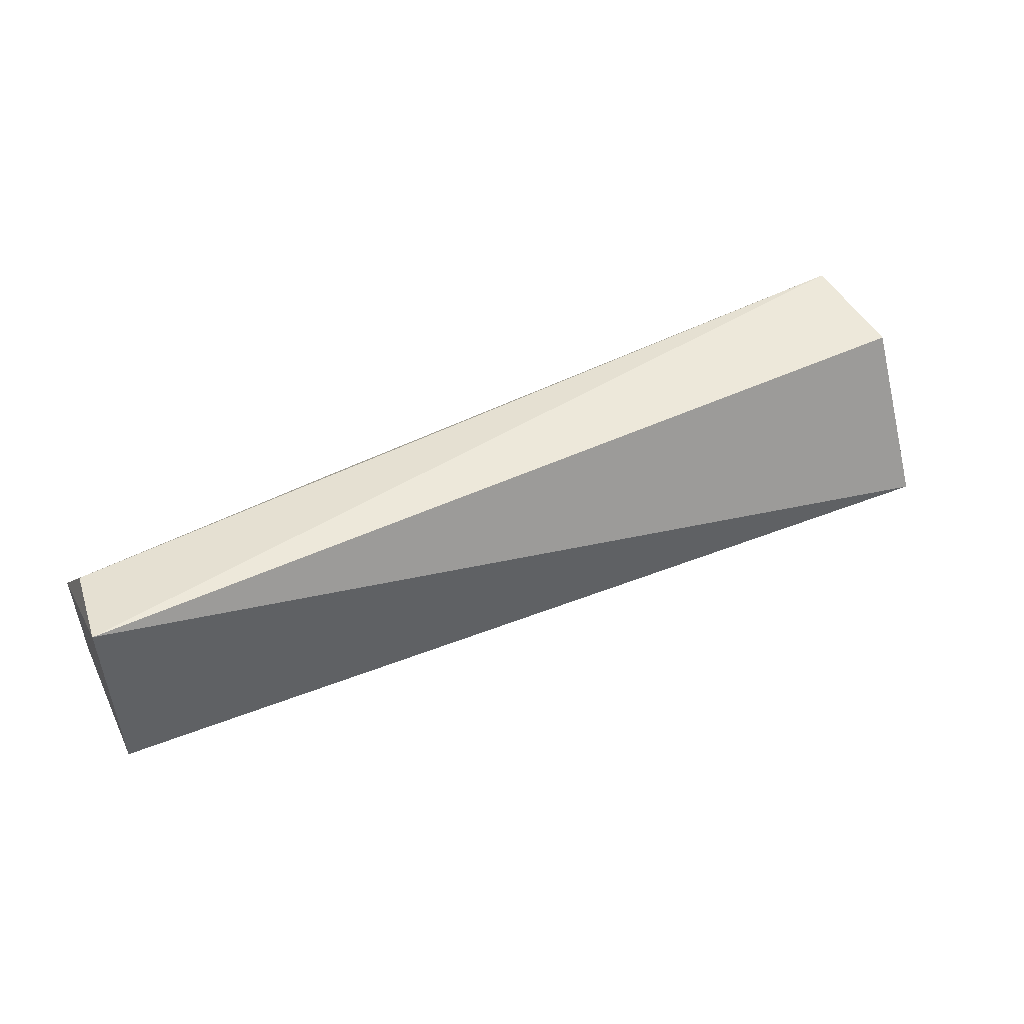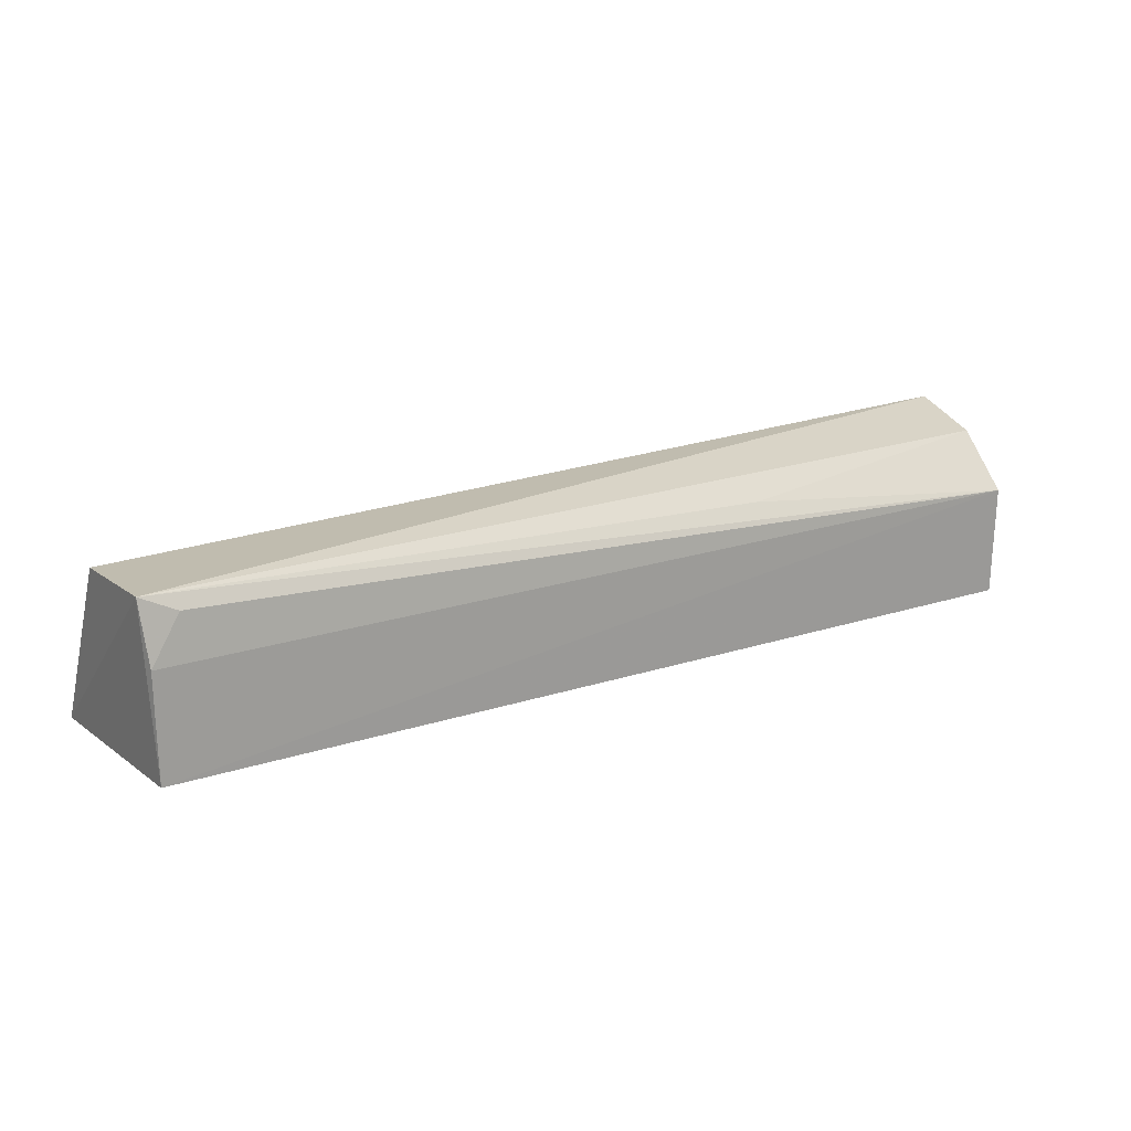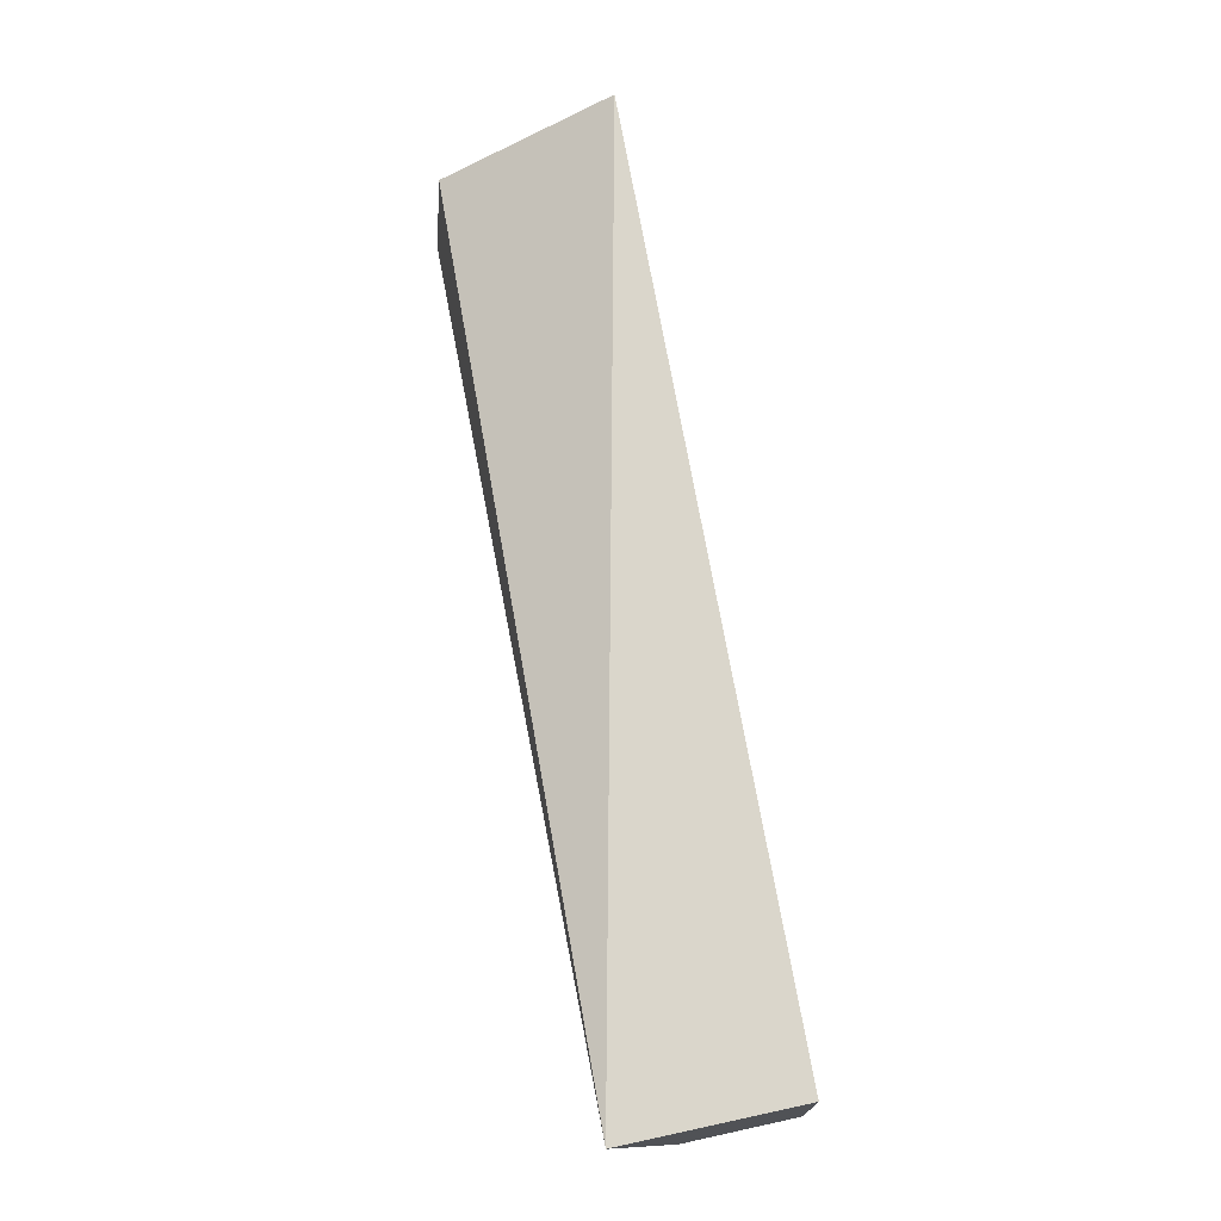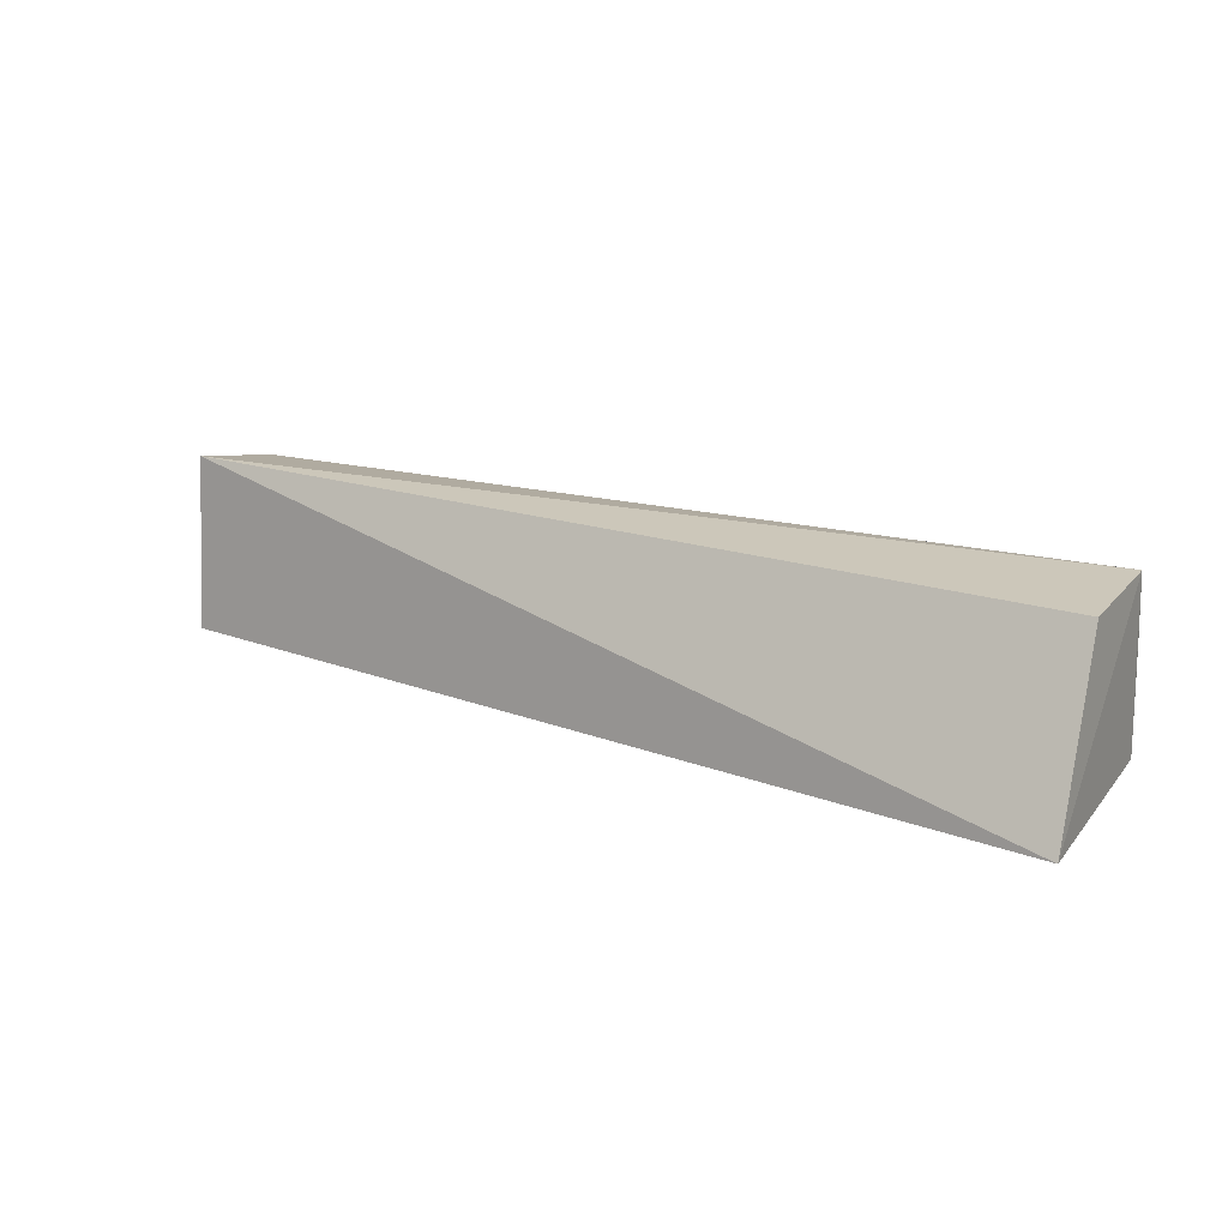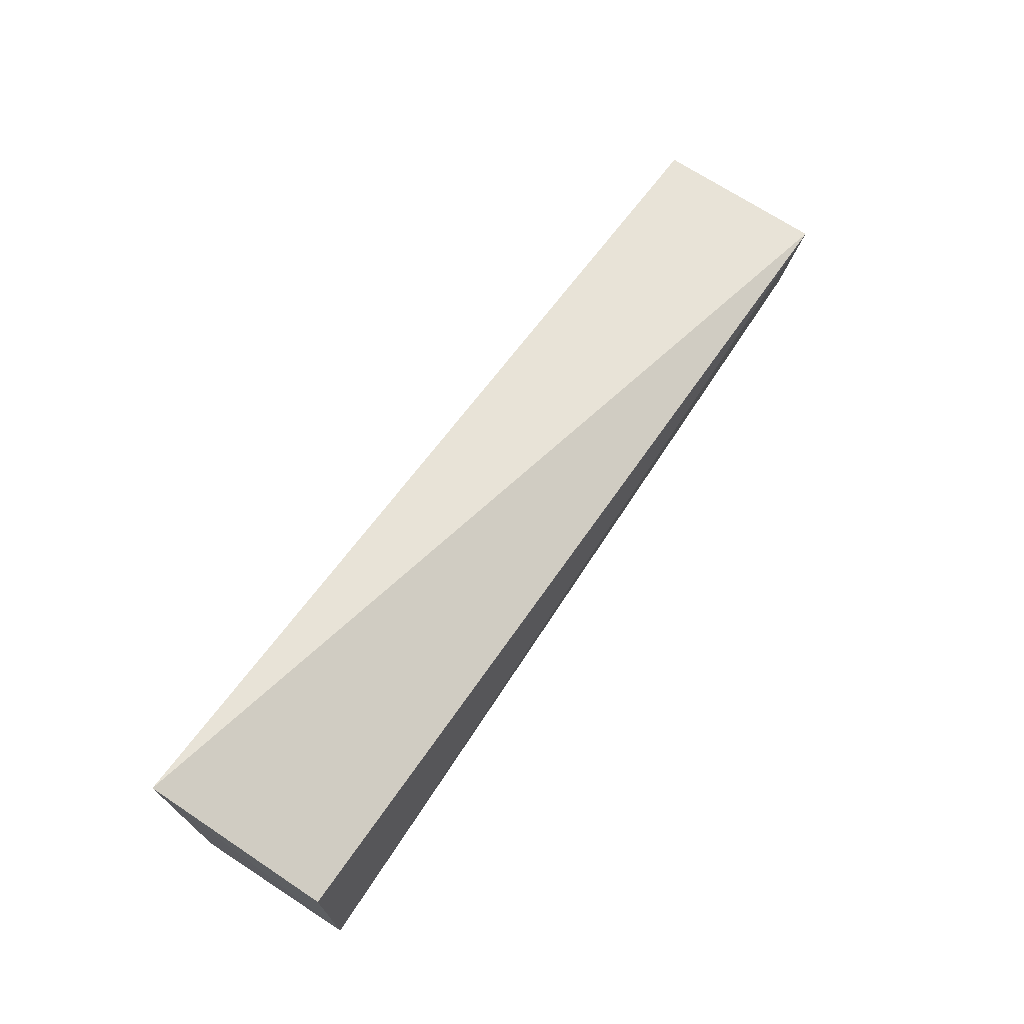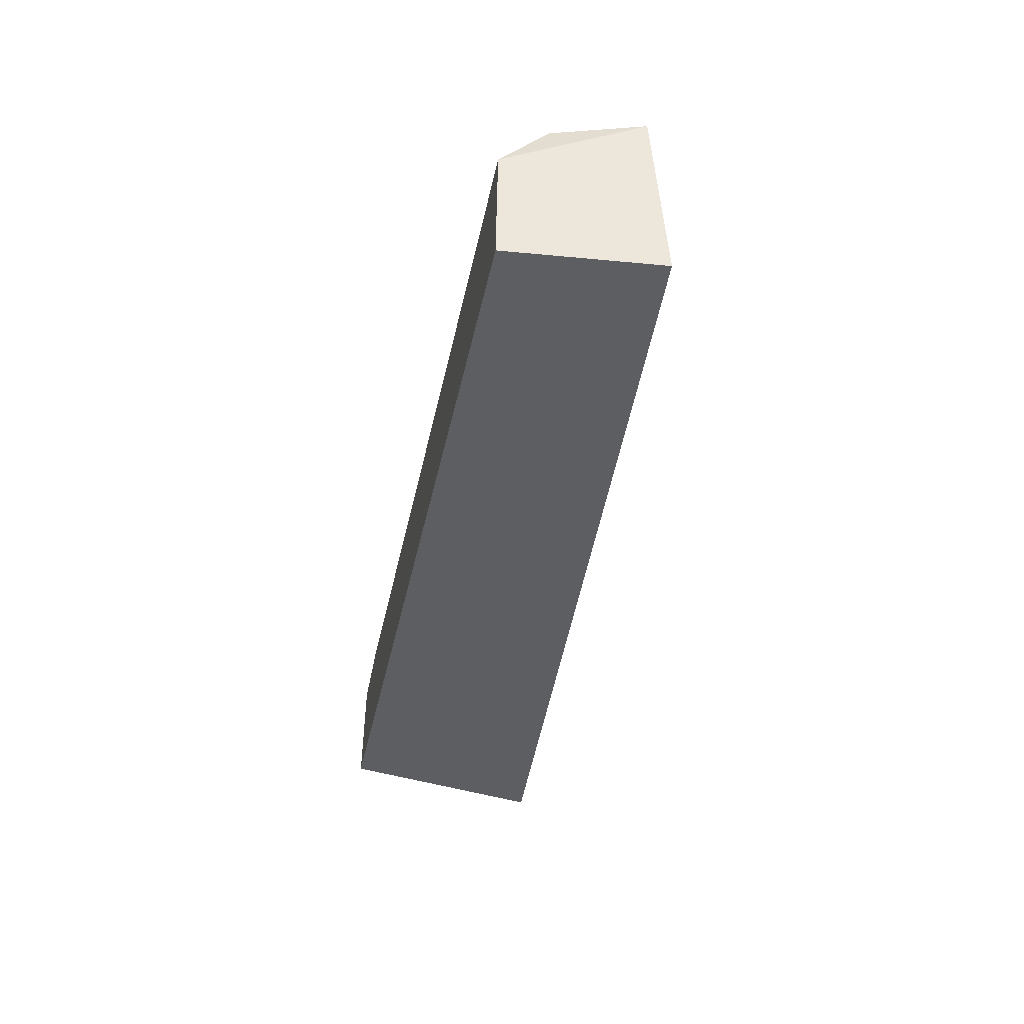
<metadata>
{"format":"obj","ext":"obj","renderer":"f3d","projection":"perspective","resolution":1024,"background":"white","views":[{"elev":47.2,"azim":-28.8,"up":"+Y"},{"elev":21.2,"azim":149.8,"up":"+Y"},{"elev":68.1,"azim":-101.2,"up":"+Z"},{"elev":16.5,"azim":32.4,"up":"+Y"},{"elev":64.0,"azim":123.0,"up":"+Z"},{"elev":-37.3,"azim":-101.7,"up":"+Y"}]}
</metadata>
<code>
v 0.002218 0.002547 0.01714
v 0.001557 0.01618 0.01095
v -0.07099 0.01765 0.01089
v -0.07025 0.01249 0.0002475
v 0.0009782 0.003837 0.0009208
v 0.00119 0.01703 0.0022
v -0.07087 0.003971 0.01197
v -0.06976 0.01665 0.004006
v 0.000933 0.01222 0.001093
v -0.07006 0.003805 0.0001498
v -0.04724 0.01508 0.001773
v -0.001417 0.0158 0.001488
f 1 2 3
f 6 3 2
f 6 2 1
f 6 1 5
f 7 1 3
f 7 3 4
f 8 4 3
f 8 3 6
f 9 6 5
f 9 5 4
f 10 5 1
f 10 1 7
f 10 7 4
f 10 4 5
f 11 8 6
f 11 6 4
f 11 4 8
f 12 9 4
f 12 4 6
f 12 6 9

</code>
